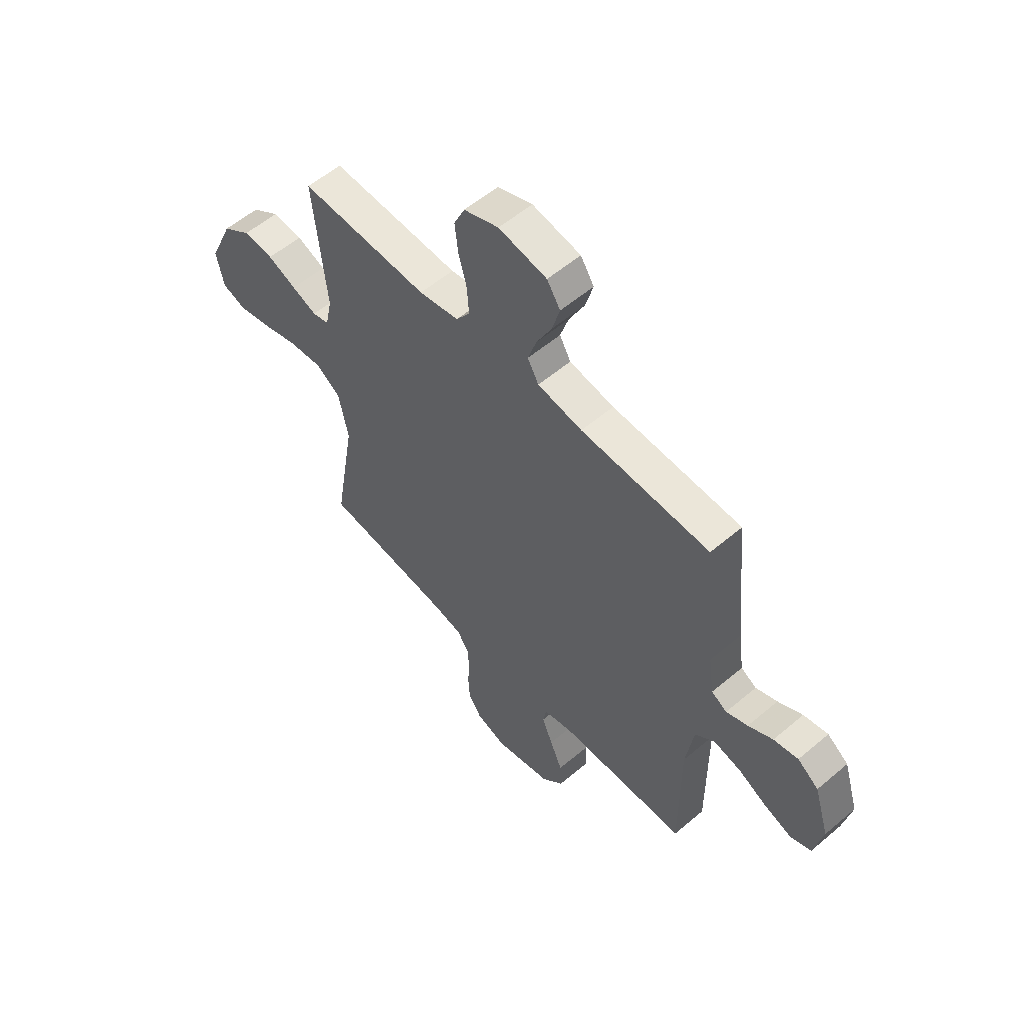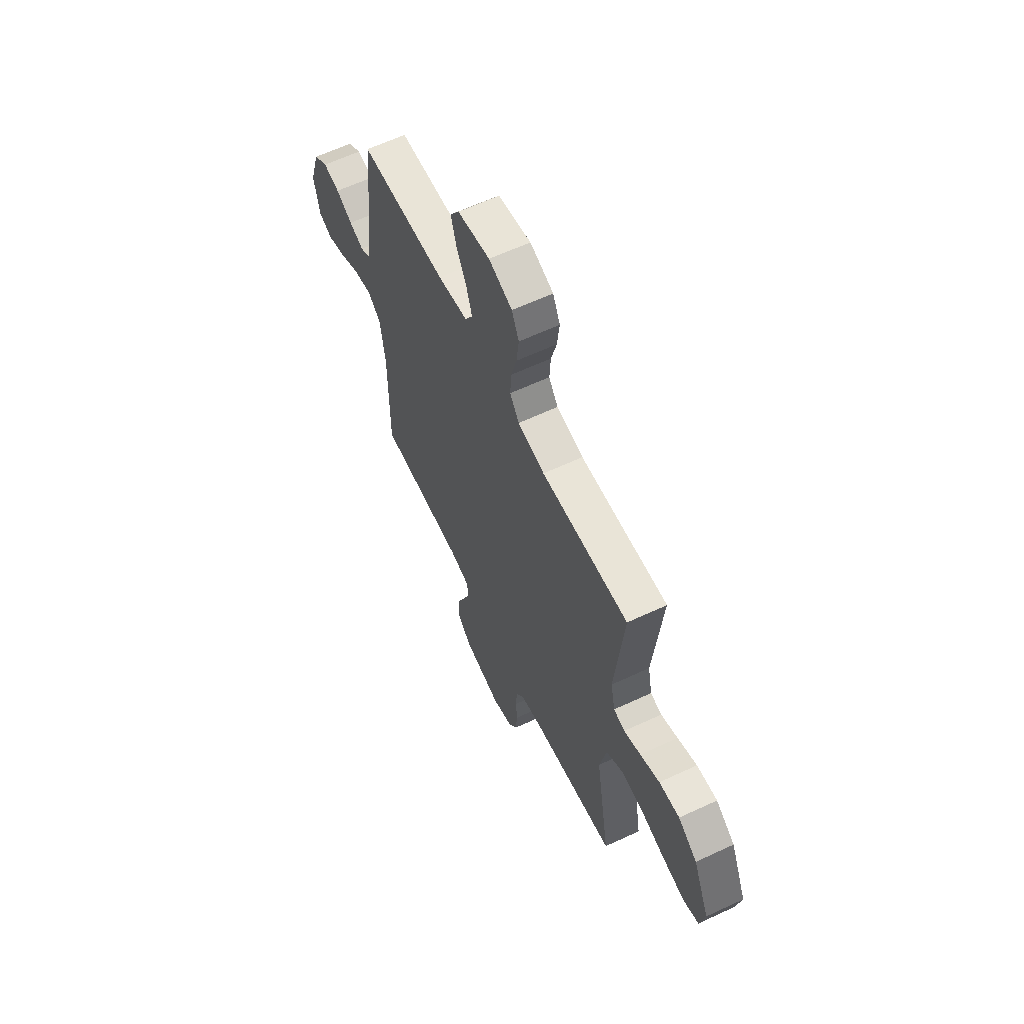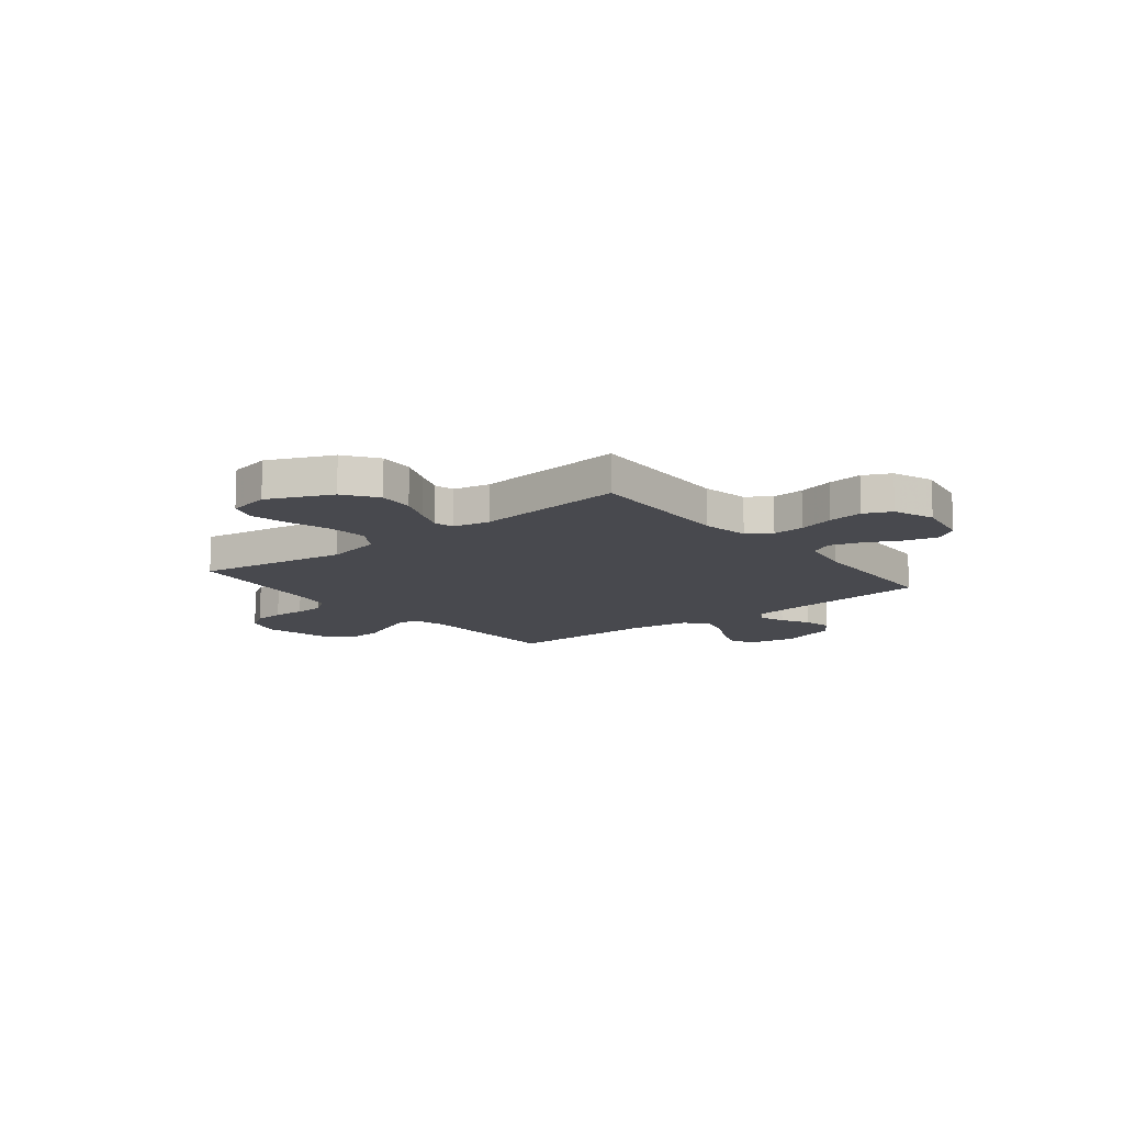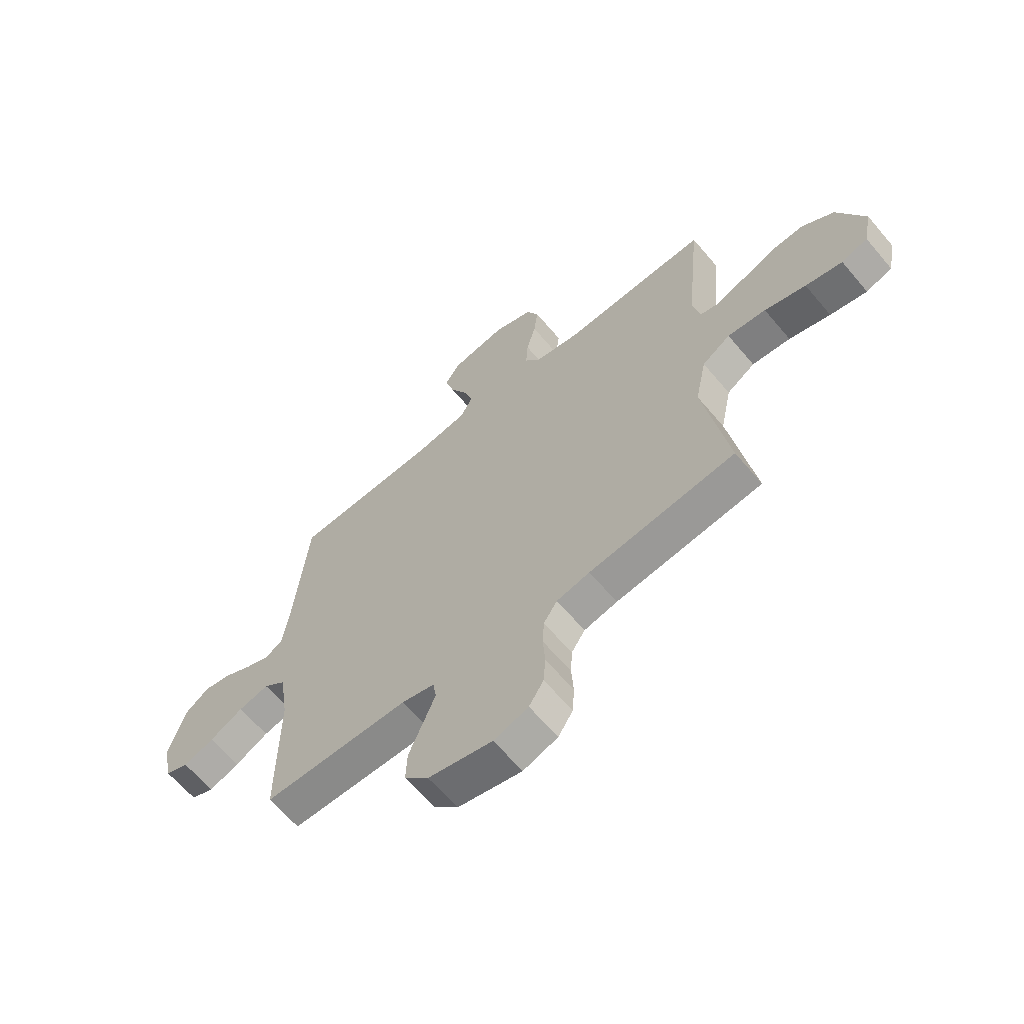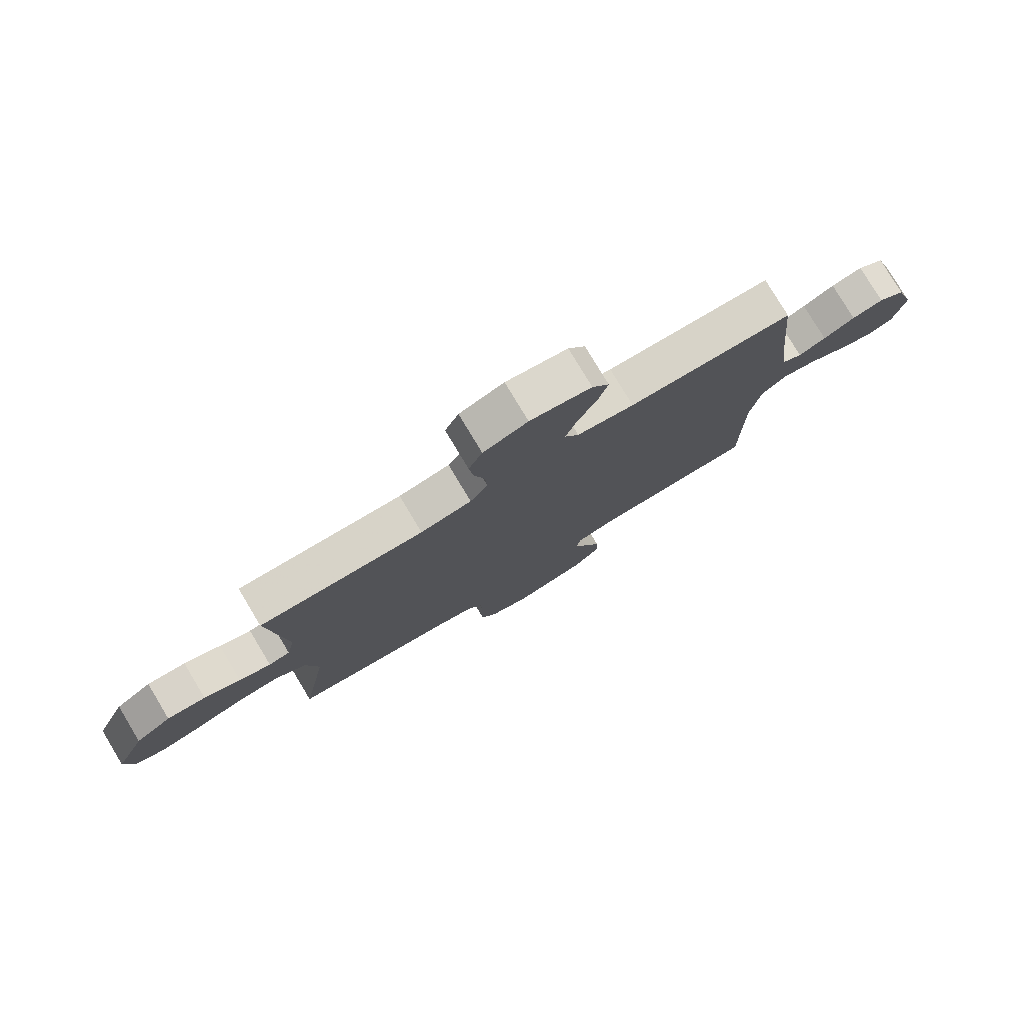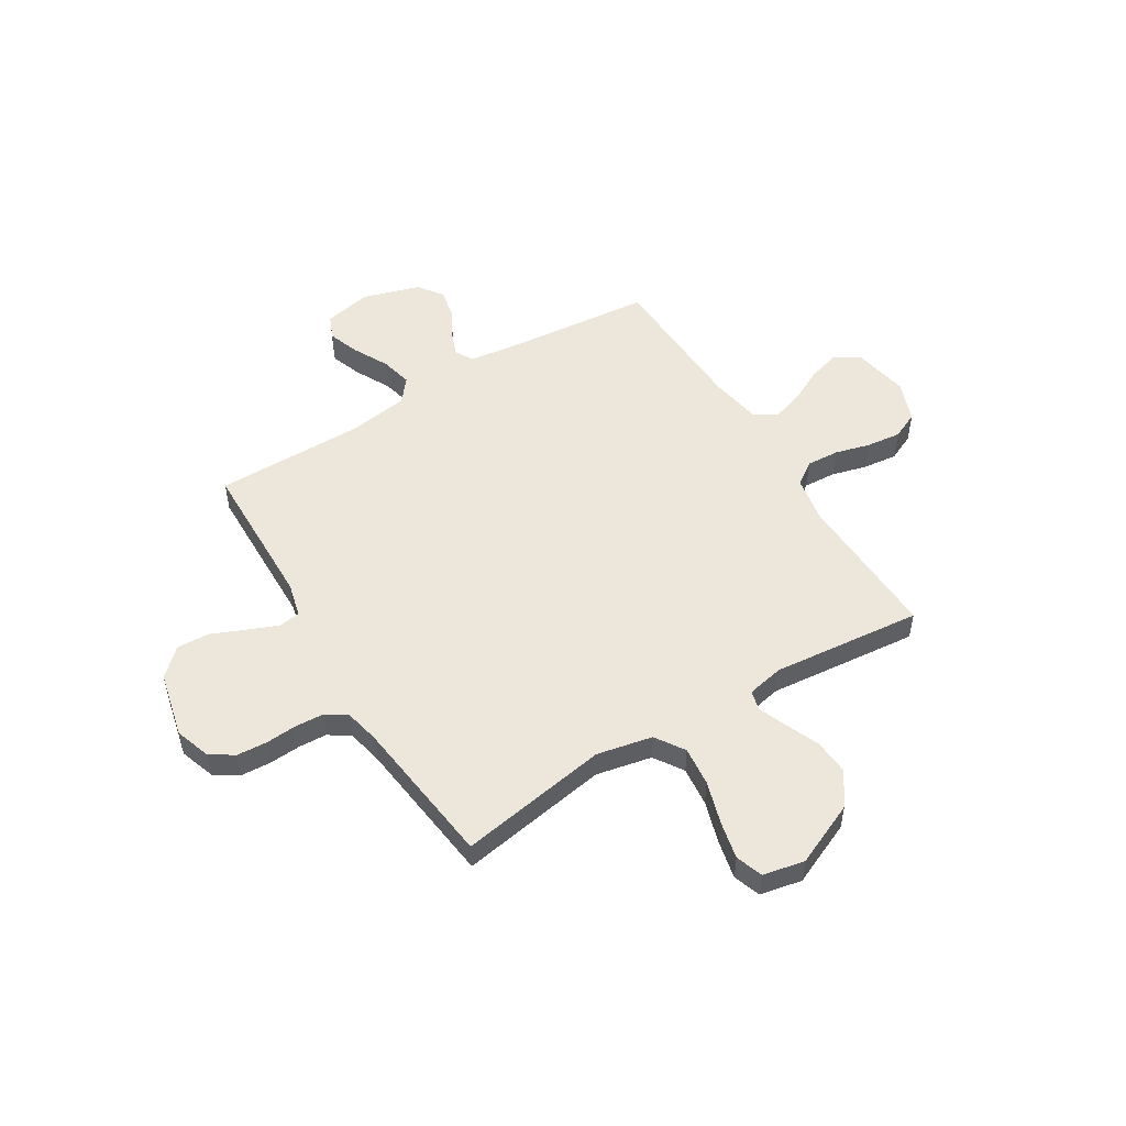
<metadata>
{"format":"obj","ext":"obj","renderer":"f3d","projection":"perspective","resolution":1024,"background":"white","views":[{"elev":56.8,"azim":48.5,"up":"+Z"},{"elev":62.2,"azim":-115.4,"up":"+Z"},{"elev":-12.6,"azim":-51.3,"up":"+Y"},{"elev":-64.2,"azim":-139.8,"up":"+Z"},{"elev":79.0,"azim":-31.0,"up":"+Z"},{"elev":52.0,"azim":-121.5,"up":"+Y"}]}
</metadata>
<code>
v 0.5 0.07 0.5
v 0.529 0.07 0.2
v 0.542 0.07 0.108
v 0.578 0.07 0.087
v 0.628 0.07 0.107
v 0.685 0.07 0.138
v 0.742 0.07 0.15
v 0.791 0.07 0.114
v 0.826 0.07 0
v 0.806 0.07 -0.096
v 0.758 0.07 -0.116
v 0.695 0.07 -0.093
v 0.626 0.07 -0.057
v 0.563 0.07 -0.042
v 0.517 0.07 -0.079
v 0.499 0.07 -0.2
v 0.5 0.07 -0.5
v 0.2 0.07 -0.506
v 0.132 0.07 -0.523
v 0.125 0.07 -0.566
v 0.15 0.07 -0.627
v 0.179 0.07 -0.695
v 0.182 0.07 -0.76
v 0.132 0.07 -0.813
v 0 0.07 -0.844
v -0.071 0.07 -0.82
v -0.101 0.07 -0.773
v -0.105 0.07 -0.713
v -0.101 0.07 -0.65
v -0.104 0.07 -0.593
v -0.132 0.07 -0.551
v -0.2 0.07 -0.536
v -0.5 0.07 -0.5
v -0.45 0.07 -0.2
v -0.473 0.07 -0.089
v -0.531 0.07 -0.051
v -0.61 0.07 -0.059
v -0.695 0.07 -0.085
v -0.771 0.07 -0.102
v -0.825 0.07 -0.083
v -0.842 0.07 0
v -0.786 0.07 0.127
v -0.72 0.07 0.173
v -0.649 0.07 0.168
v -0.582 0.07 0.14
v -0.524 0.07 0.117
v -0.485 0.07 0.127
v -0.47 0.07 0.2
v -0.5 0.07 0.5
v -0.2 0.07 0.489
v -0.107 0.07 0.506
v -0.075 0.07 0.552
v -0.079 0.07 0.616
v -0.098 0.07 0.687
v -0.106 0.07 0.756
v -0.081 0.07 0.81
v 0 0.07 0.84
v 0.112 0.07 0.819
v 0.143 0.07 0.771
v 0.125 0.07 0.707
v 0.09 0.07 0.638
v 0.07 0.07 0.576
v 0.096 0.07 0.53
v 0.2 0.07 0.512
v 0.5 0 0.5
v 0.529 0 0.2
v 0.542 0 0.108
v 0.578 0 0.087
v 0.628 0 0.107
v 0.685 0 0.138
v 0.742 0 0.15
v 0.791 0 0.114
v 0.826 0 0
v 0.806 0 -0.096
v 0.758 0 -0.116
v 0.695 0 -0.093
v 0.626 0 -0.057
v 0.563 0 -0.042
v 0.517 0 -0.079
v 0.499 0 -0.2
v 0.5 0 -0.5
v 0.2 0 -0.506
v 0.132 0 -0.523
v 0.125 0 -0.566
v 0.15 0 -0.627
v 0.179 0 -0.695
v 0.182 0 -0.76
v 0.132 0 -0.813
v 0 0 -0.844
v -0.071 0 -0.82
v -0.101 0 -0.773
v -0.105 0 -0.713
v -0.101 0 -0.65
v -0.104 0 -0.593
v -0.132 0 -0.551
v -0.2 0 -0.536
v -0.5 0 -0.5
v -0.45 0 -0.2
v -0.473 0 -0.089
v -0.531 0 -0.051
v -0.61 0 -0.059
v -0.695 0 -0.085
v -0.771 0 -0.102
v -0.825 0 -0.083
v -0.842 0 0
v -0.786 0 0.127
v -0.72 0 0.173
v -0.649 0 0.168
v -0.582 0 0.14
v -0.524 0 0.117
v -0.485 0 0.127
v -0.47 0 0.2
v -0.5 0 0.5
v -0.2 0 0.489
v -0.107 0 0.506
v -0.075 0 0.552
v -0.079 0 0.616
v -0.098 0 0.687
v -0.106 0 0.756
v -0.081 0 0.81
v 0 0 0.84
v 0.112 0 0.819
v 0.143 0 0.771
v 0.125 0 0.707
v 0.09 0 0.638
v 0.07 0 0.576
v 0.096 0 0.53
v 0.2 0 0.512
f 58 59 60 61
f 58 61 62
f 57 58 62
f 56 57 62
f 53 54 55 56
f 52 53 56 62
f 51 52 62 63
f 48 49 50
f 47 48 50 51
f 42 43 44 45
f 42 45 46
f 41 42 46
f 40 41 46 47
f 37 38 39 40
f 32 33 34
f 31 32 34 35
f 26 27 28 29
f 26 29 30
f 25 26 30
f 24 25 30
f 21 22 23 24
f 20 21 24 30
f 19 20 30 31
f 16 17 18
f 15 16 18 19
f 10 11 12 13
f 10 13 14
f 9 10 14
f 8 9 14
f 5 6 7 8
f 4 5 8 14
f 3 4 14 15
f 64 1 2
f 47 51 63 64
f 37 40 47 64
f 36 37 64 2
f 35 36 2 3
f 19 31 35
f 3 15 19 35
f 125 124 123 122
f 126 125 122
f 126 122 121
f 126 121 120
f 120 119 118 117
f 126 120 117 116
f 127 126 116 115
f 114 113 112
f 115 114 112 111
f 109 108 107 106
f 110 109 106
f 110 106 105
f 111 110 105 104
f 104 103 102 101
f 98 97 96
f 99 98 96 95
f 93 92 91 90
f 94 93 90
f 94 90 89
f 94 89 88
f 88 87 86 85
f 94 88 85 84
f 95 94 84 83
f 82 81 80
f 83 82 80 79
f 77 76 75 74
f 78 77 74
f 78 74 73
f 78 73 72
f 72 71 70 69
f 78 72 69 68
f 79 78 68 67
f 66 65 128
f 128 127 115 111
f 128 111 104 101
f 66 128 101 100
f 67 66 100 99
f 99 95 83
f 99 83 79 67
f 1 65 66 2
f 2 66 67 3
f 3 67 68 4
f 4 68 69 5
f 5 69 70 6
f 6 70 71 7
f 7 71 72 8
f 8 72 73 9
f 9 73 74 10
f 10 74 75 11
f 11 75 76 12
f 12 76 77 13
f 13 77 78 14
f 14 78 79 15
f 15 79 80 16
f 16 80 81 17
f 17 81 82 18
f 18 82 83 19
f 19 83 84 20
f 20 84 85 21
f 21 85 86 22
f 22 86 87 23
f 23 87 88 24
f 24 88 89 25
f 25 89 90 26
f 26 90 91 27
f 27 91 92 28
f 28 92 93 29
f 29 93 94 30
f 30 94 95 31
f 31 95 96 32
f 32 96 97 33
f 33 97 98 34
f 34 98 99 35
f 35 99 100 36
f 36 100 101 37
f 37 101 102 38
f 38 102 103 39
f 39 103 104 40
f 40 104 105 41
f 41 105 106 42
f 42 106 107 43
f 43 107 108 44
f 44 108 109 45
f 45 109 110 46
f 46 110 111 47
f 47 111 112 48
f 48 112 113 49
f 49 113 114 50
f 50 114 115 51
f 51 115 116 52
f 52 116 117 53
f 53 117 118 54
f 54 118 119 55
f 55 119 120 56
f 56 120 121 57
f 57 121 122 58
f 58 122 123 59
f 59 123 124 60
f 60 124 125 61
f 61 125 126 62
f 62 126 127 63
f 63 127 128 64
f 64 128 65 1

</code>
